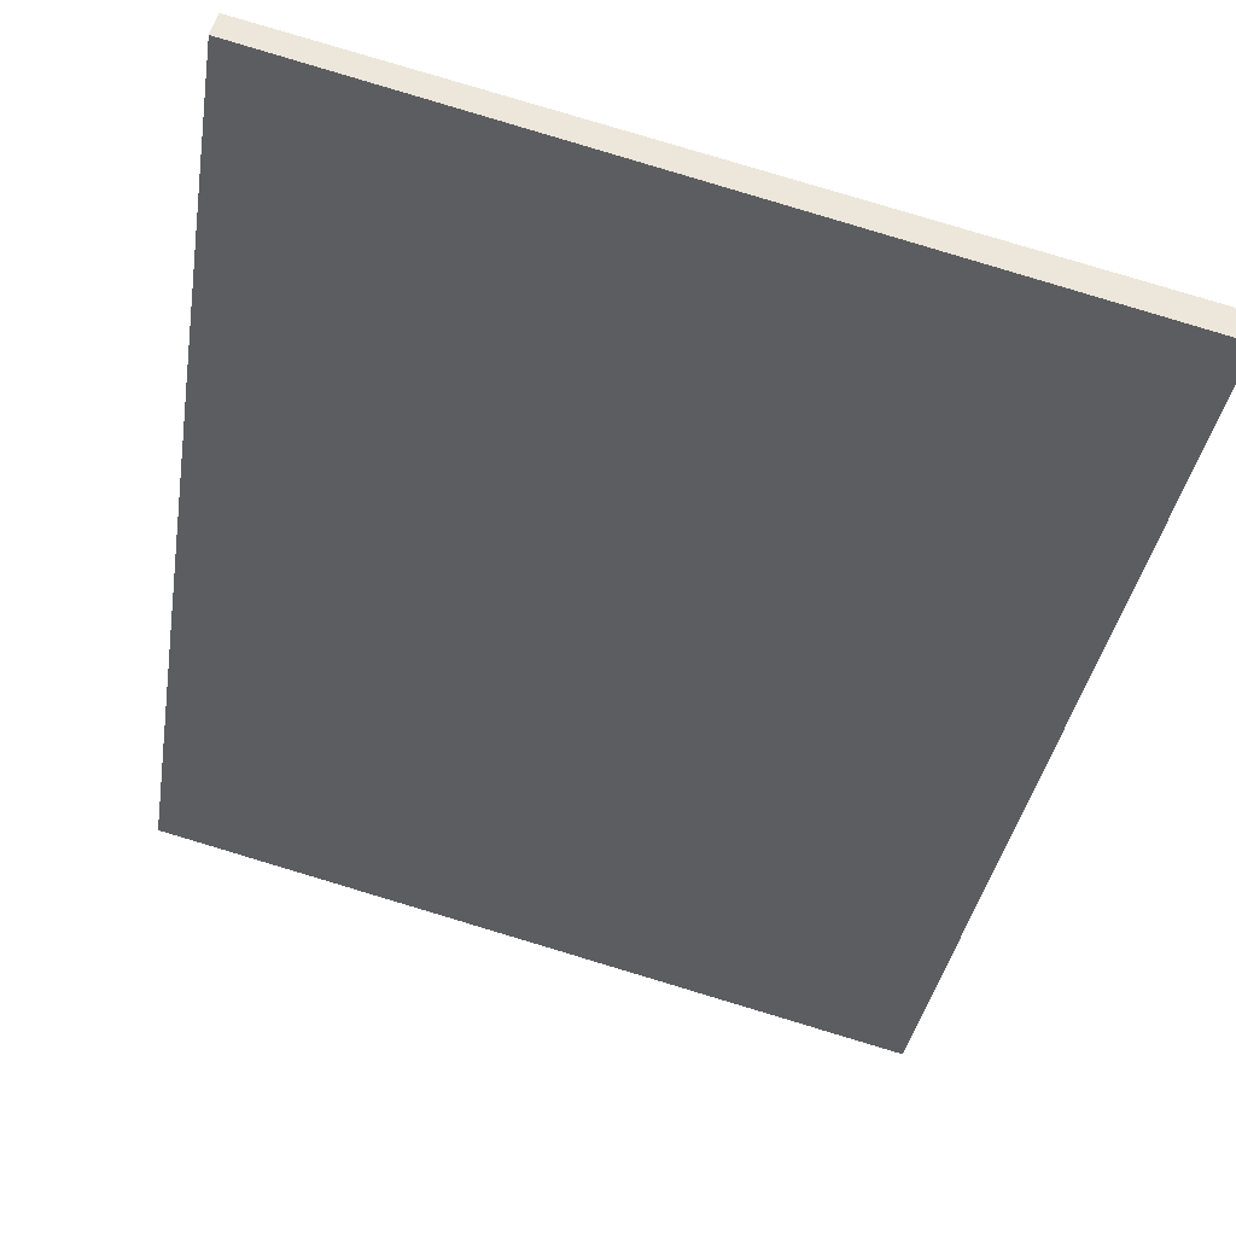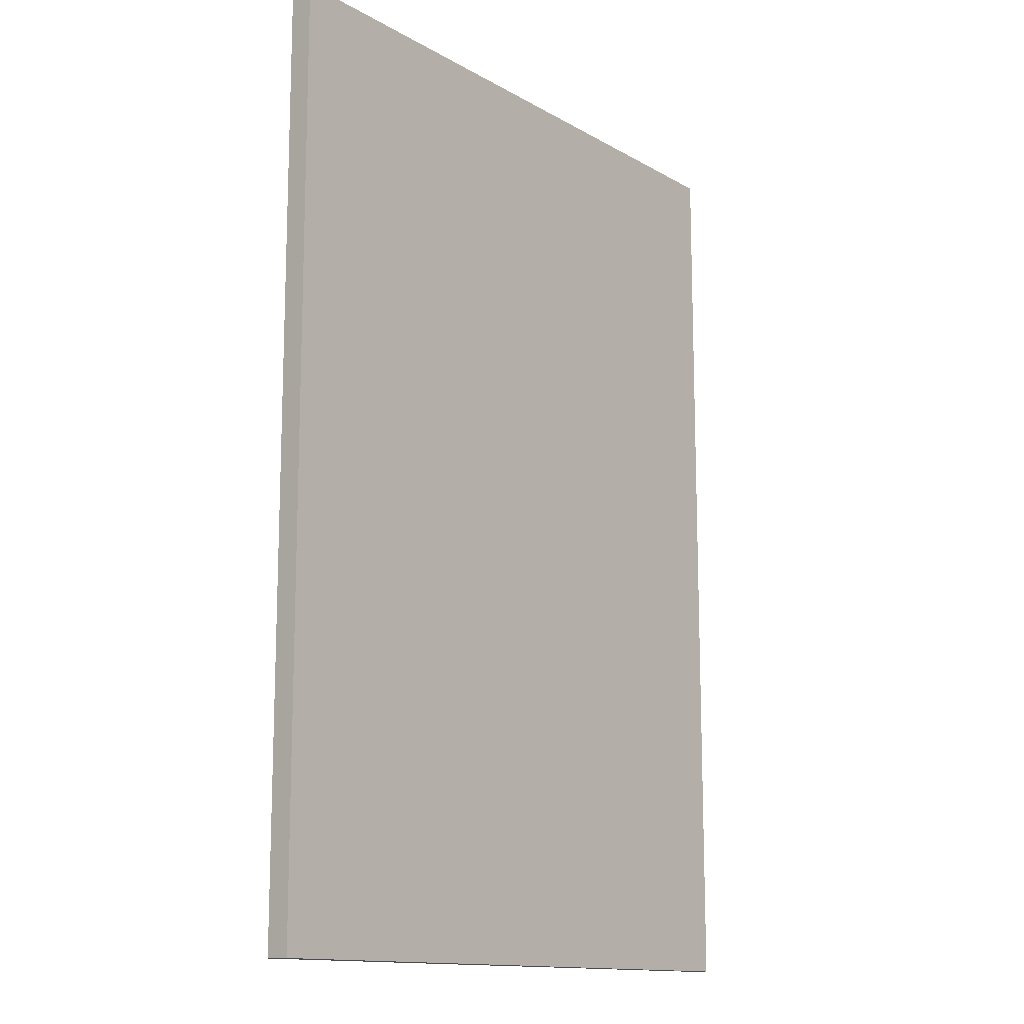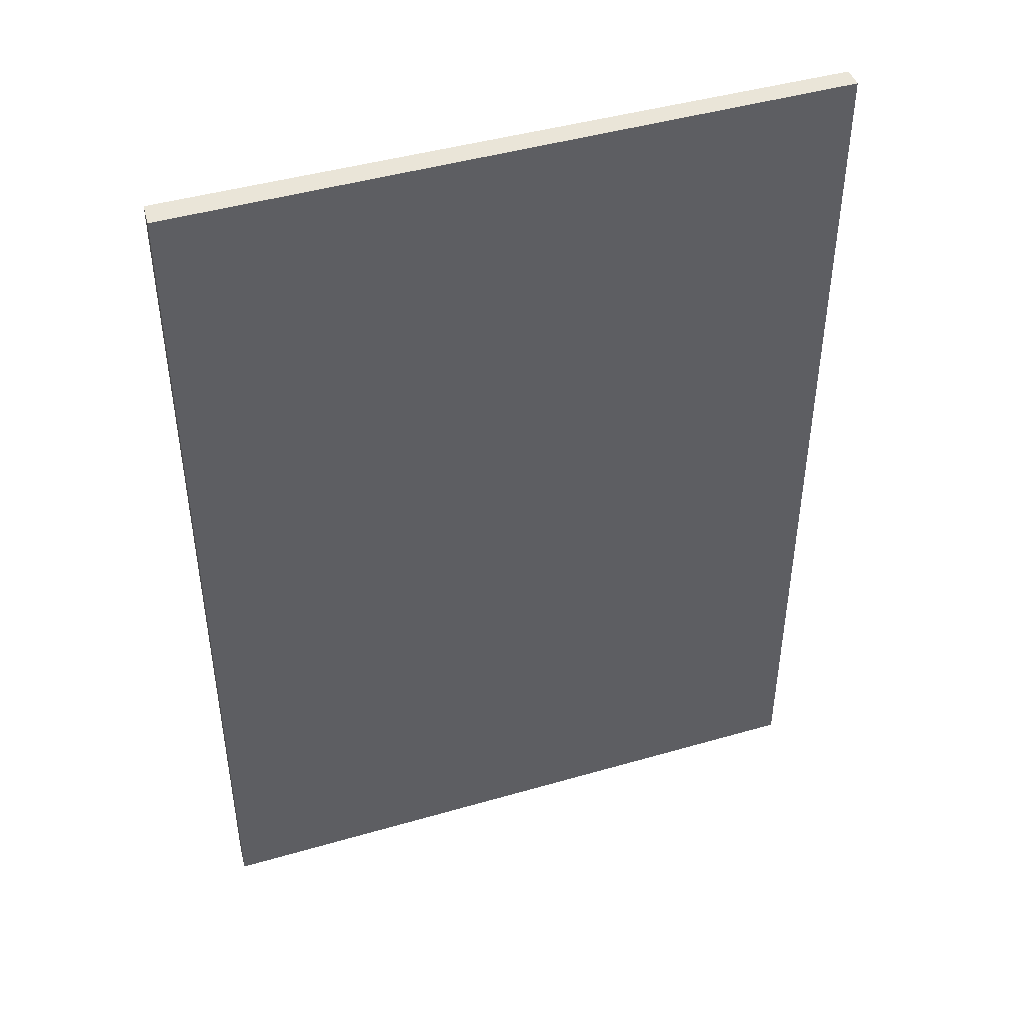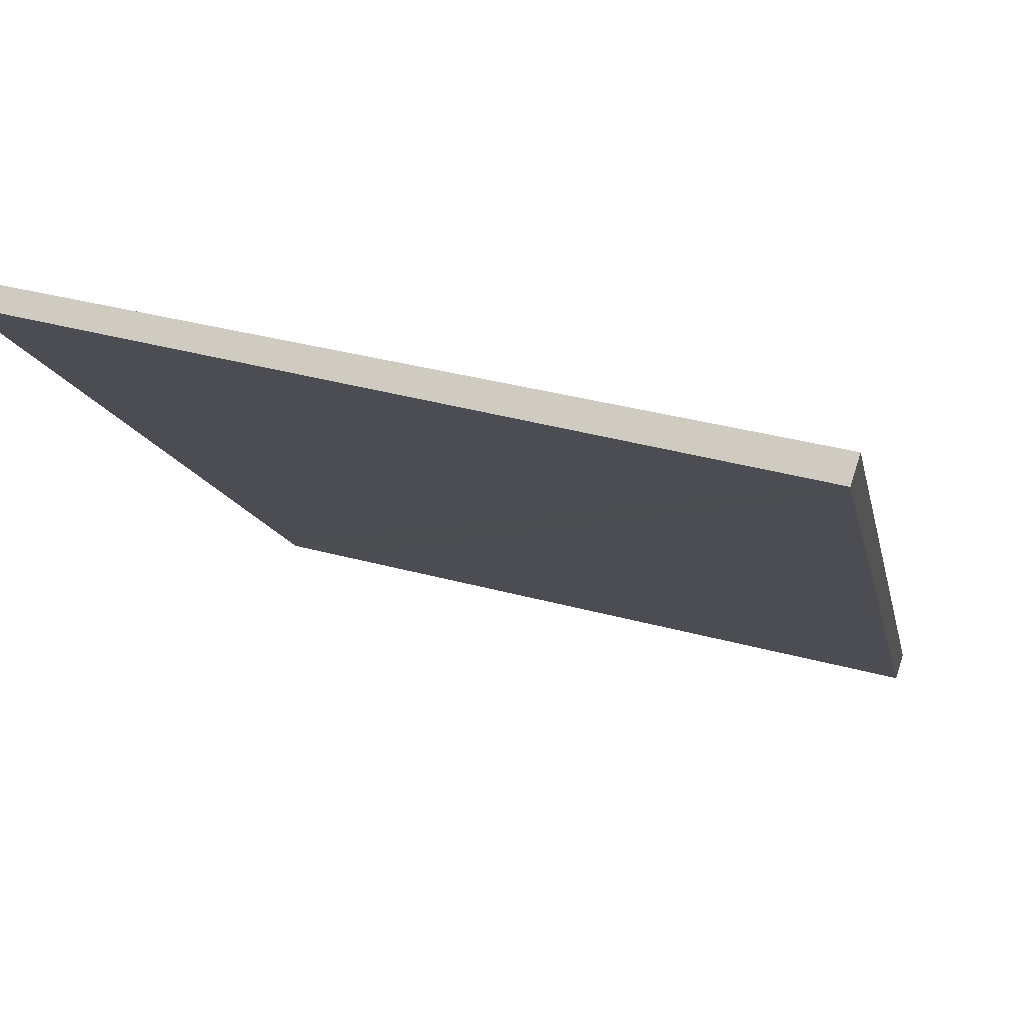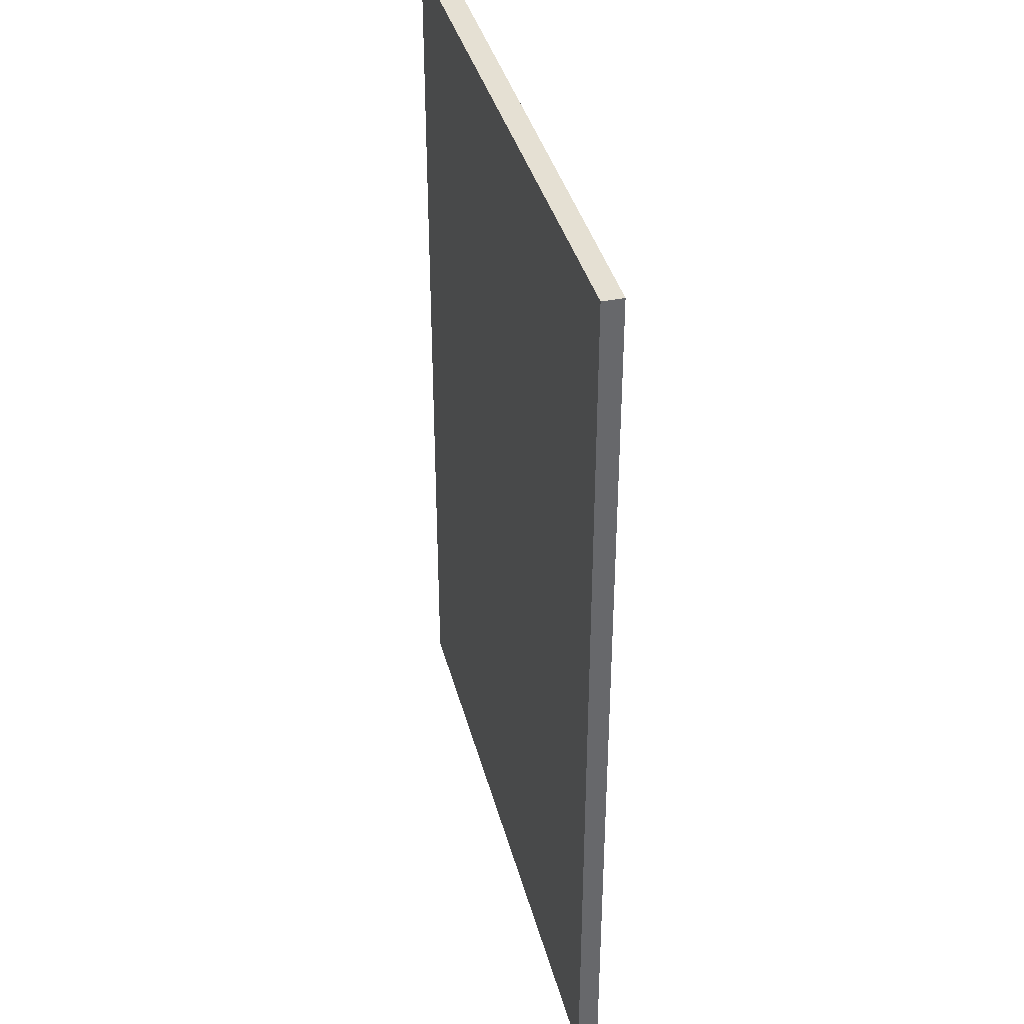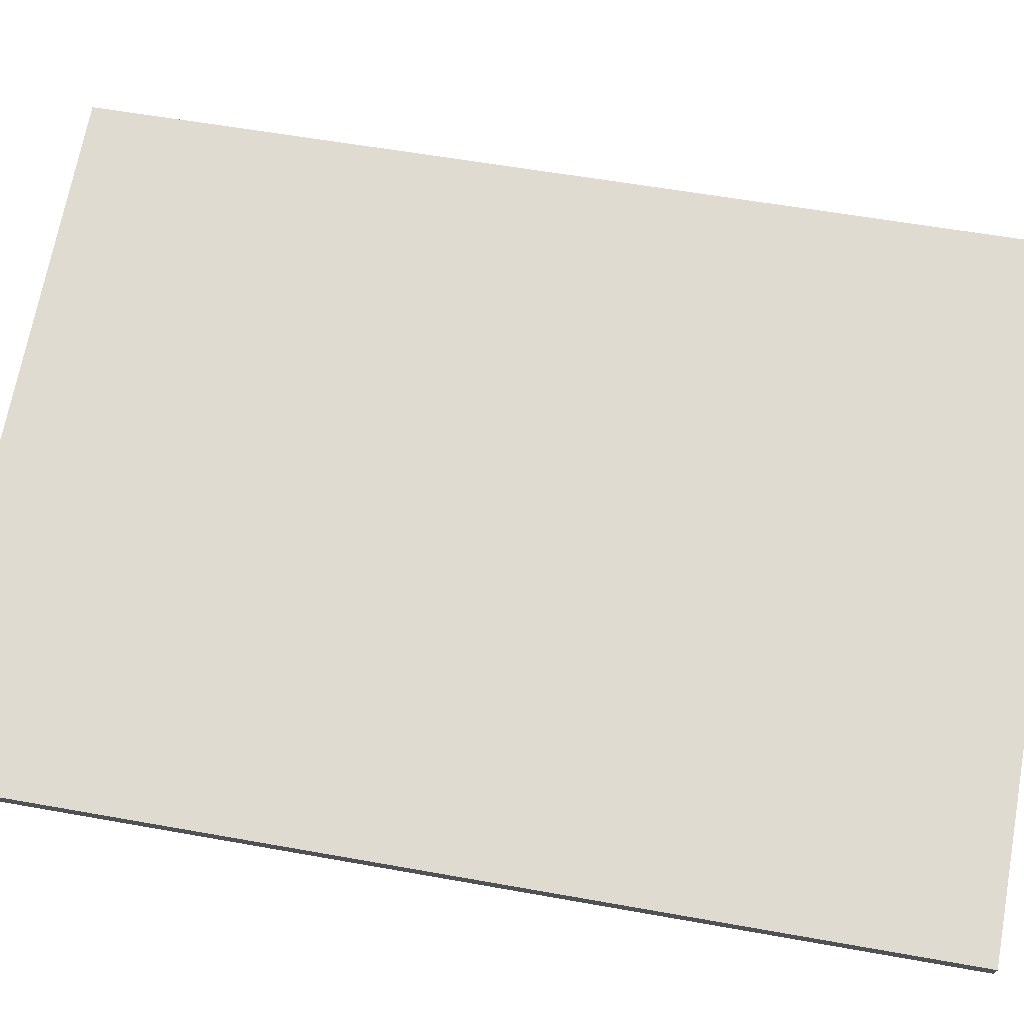
<metadata>
{"format":"obj","ext":"obj","renderer":"f3d","projection":"perspective","resolution":1024,"background":"white","views":[{"elev":-35.8,"azim":171.1,"up":"+Z"},{"elev":-13.5,"azim":-65.4,"up":"+Y"},{"elev":44.9,"azim":-32.4,"up":"+Y"},{"elev":-11.9,"azim":-169.6,"up":"+Z"},{"elev":37.9,"azim":62.0,"up":"+Y"},{"elev":55.4,"azim":-79.2,"up":"+Z"}]}
</metadata>
<code>
v  7.411 10.66 1.818
v  0.087 10.66 -0.272
v  0 10.66 6.528e-16
v  1.497 10.66 0.083
v  7.06 10.66 1.485
v  7.467 10.66 1.588
v  7.467 -9.724e-17 1.588
v  7.06 -9.093e-17 1.485
v  1.497 -5.082e-18 0.083
v  0.087 1.666e-17 -0.272
v  0 0 0
v  7.411 -1.113e-16 1.818
g defaultobject
f 1 2 3
f 2 1 4
f 4 1 5
f 5 1 6
f 7 5 6
f 5 7 4
f 4 7 2
f 2 7 8
f 2 8 9
f 2 9 10
f 10 3 2
f 3 10 11
f 11 1 3
f 1 11 12
f 12 6 1
f 6 12 7
f 10 12 11
f 12 10 9
f 12 9 8
f 12 8 7

</code>
